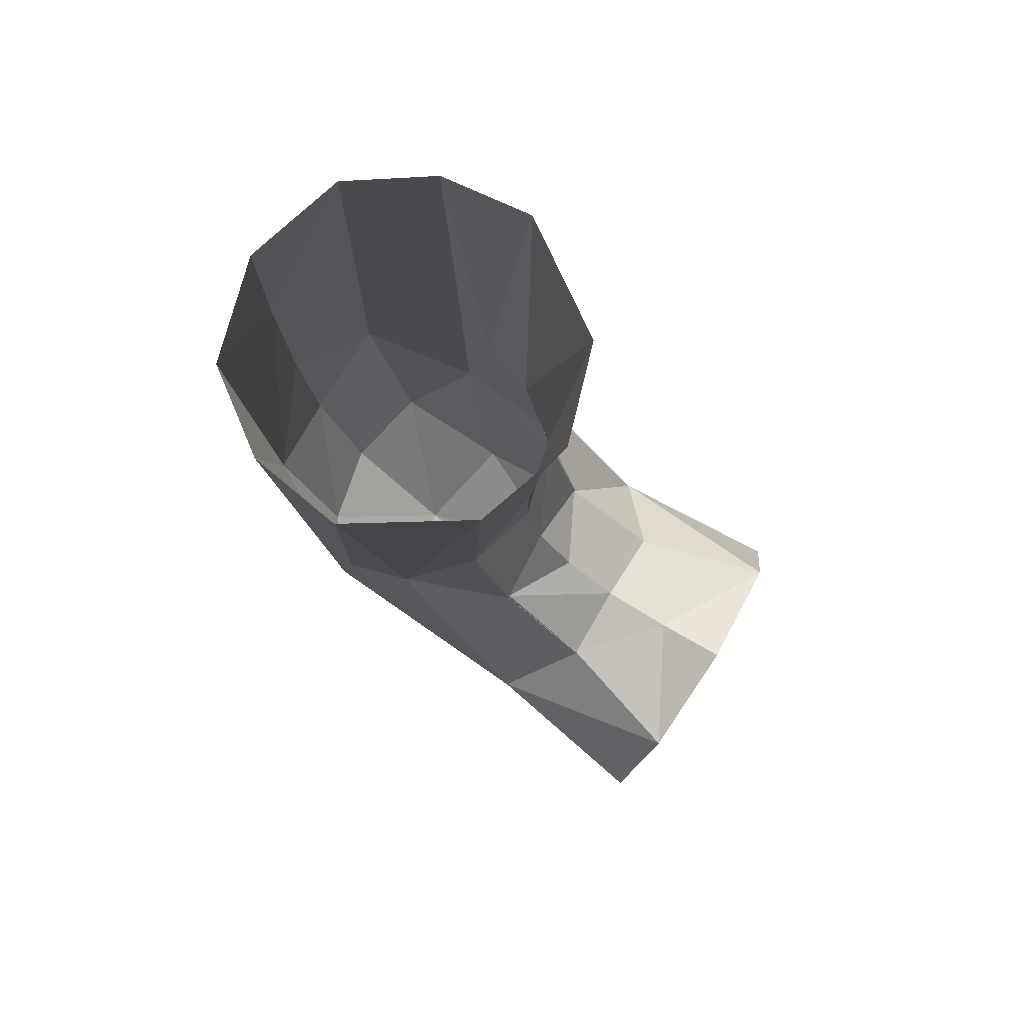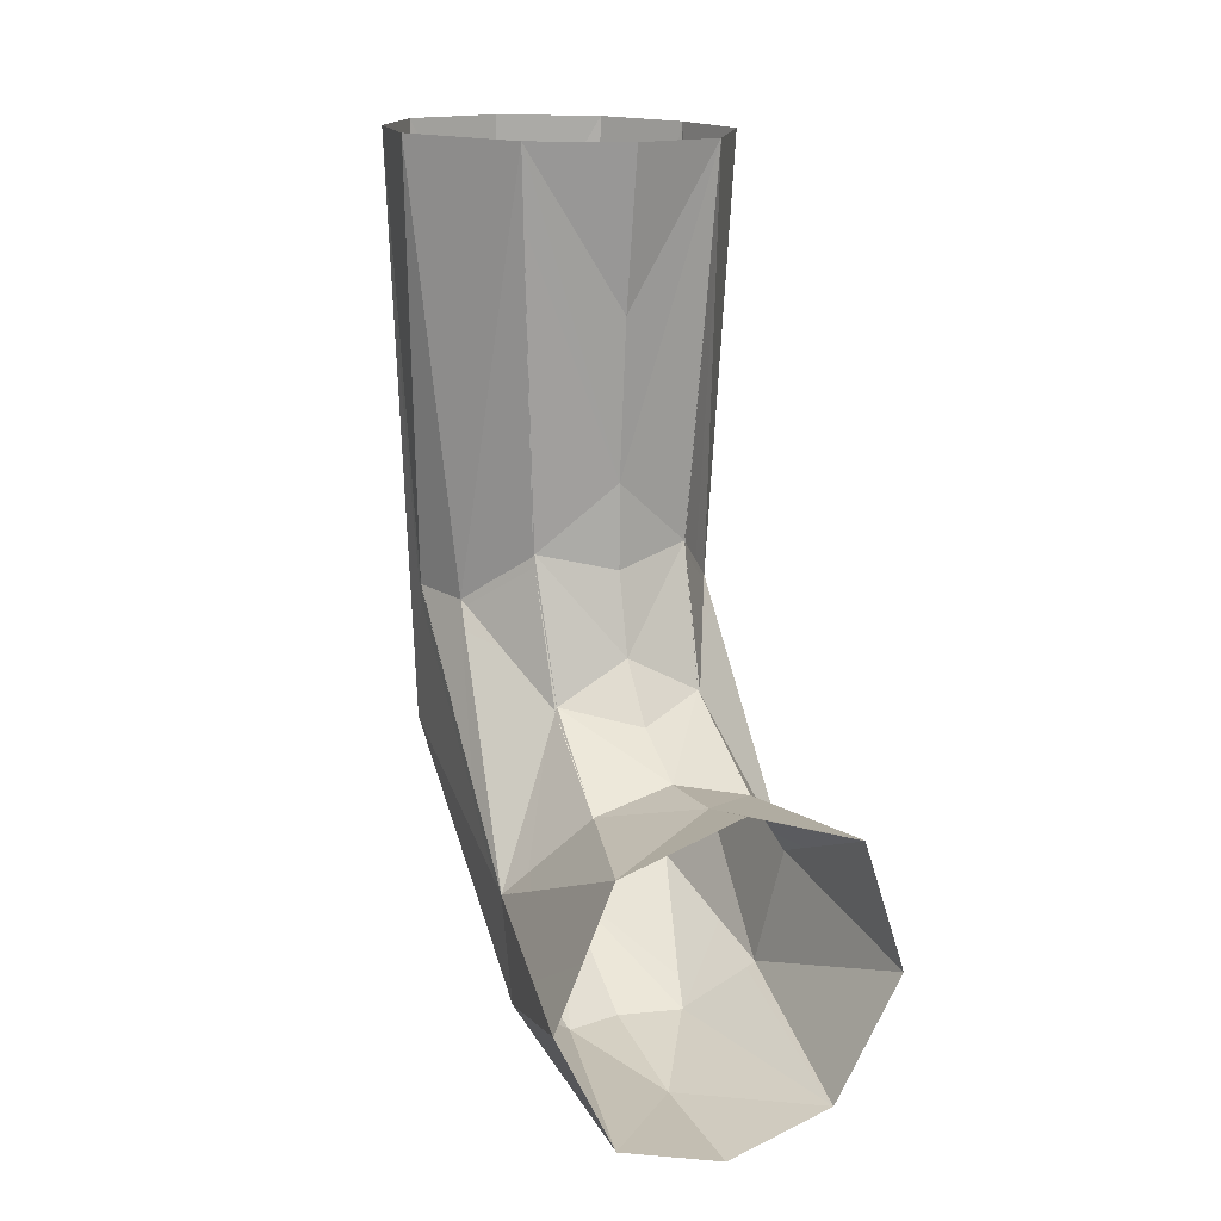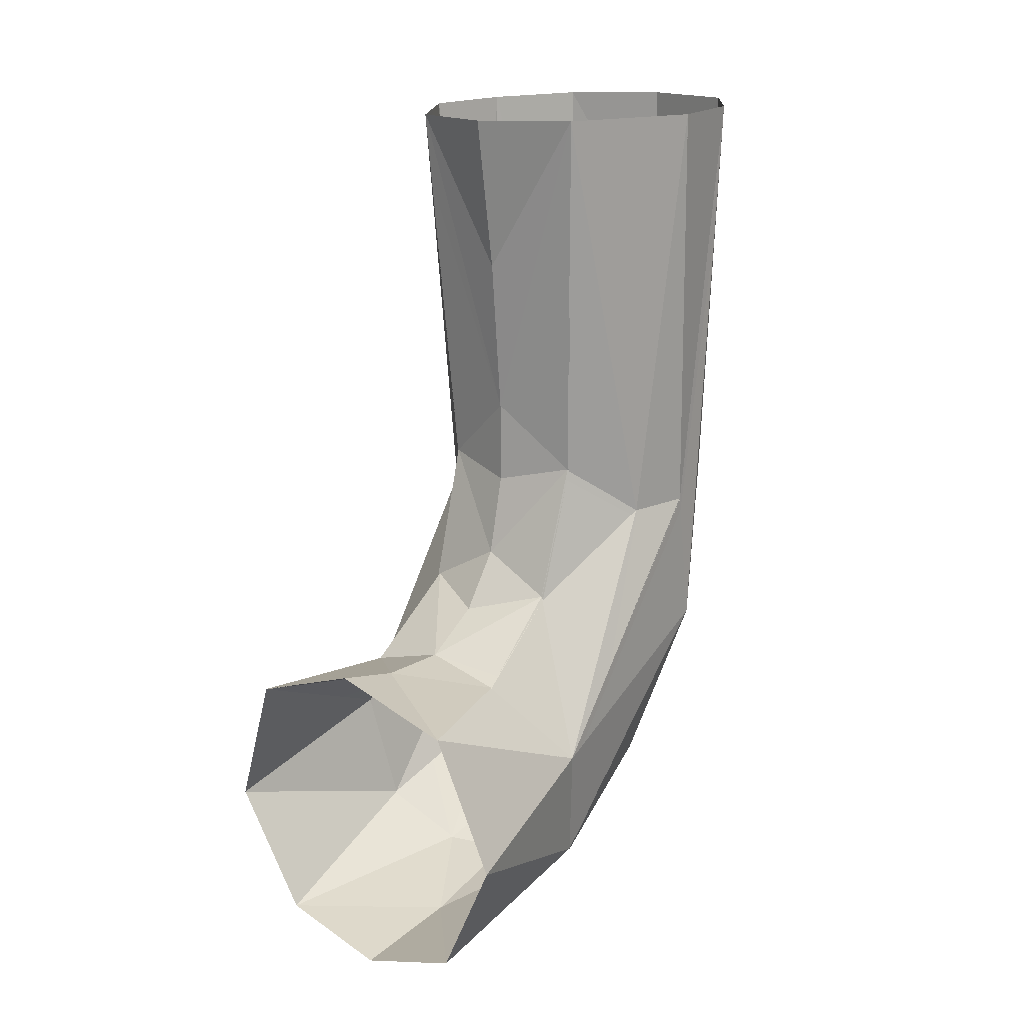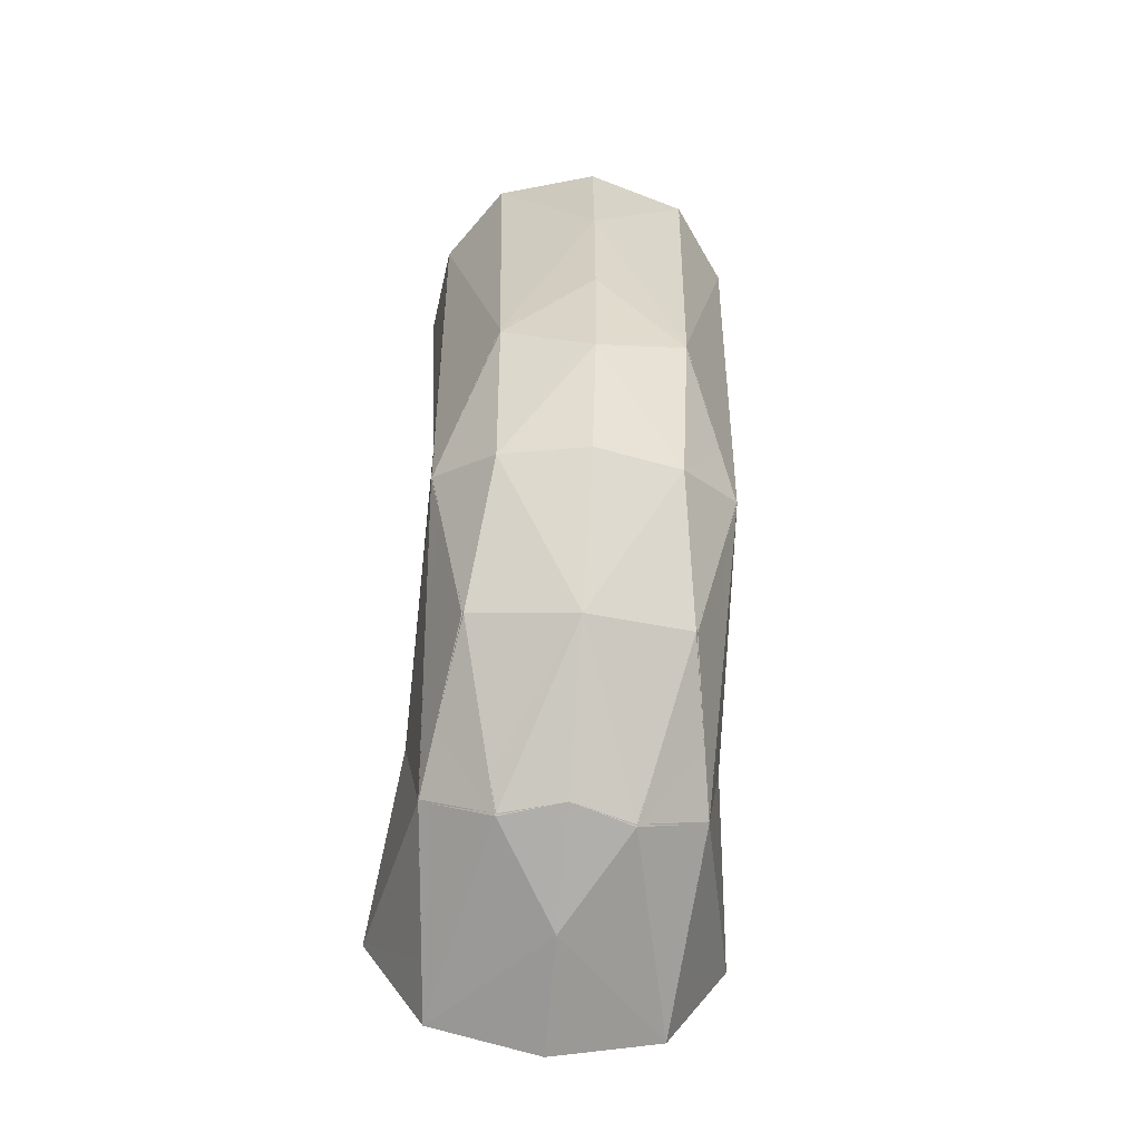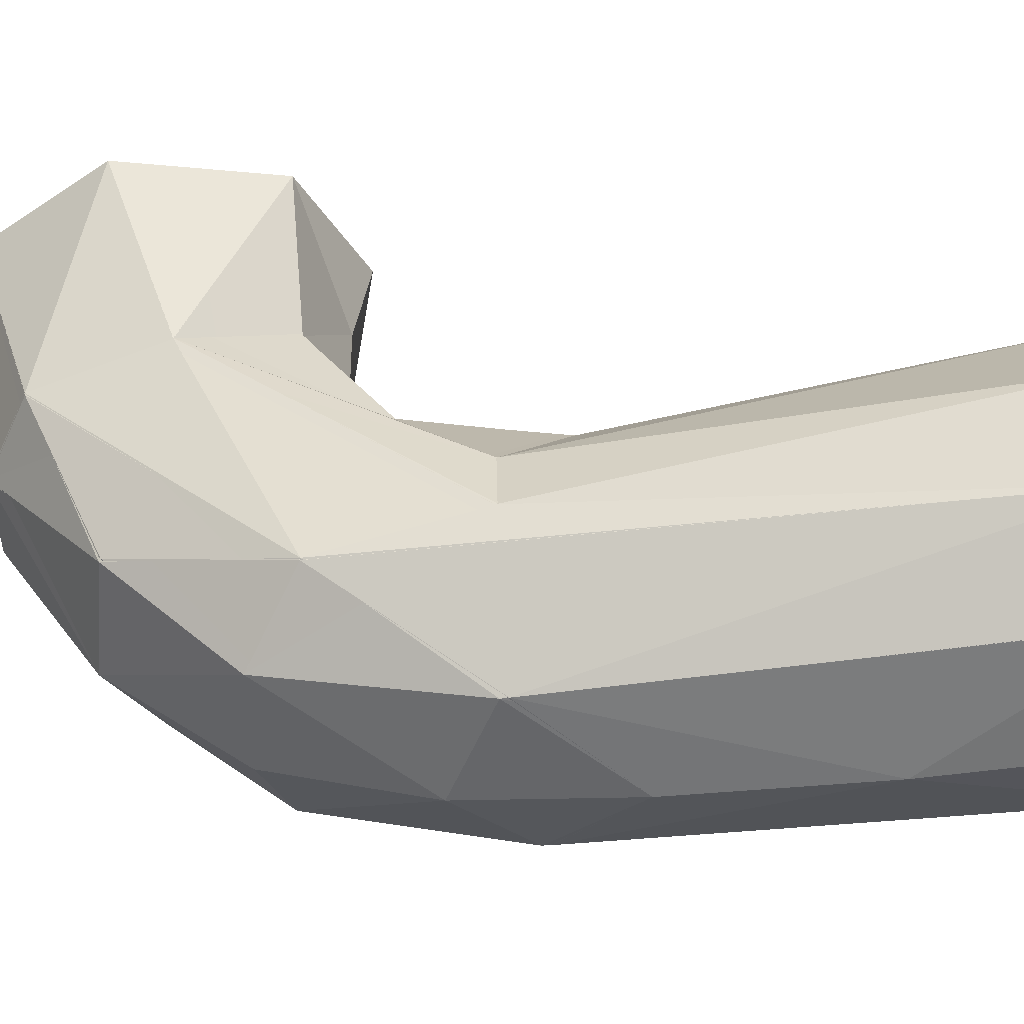
<metadata>
{"format":"obj","ext":"obj","renderer":"f3d","projection":"perspective","resolution":1024,"background":"white","views":[{"elev":78.3,"azim":-58.6,"up":"+Y"},{"elev":13.7,"azim":-24.3,"up":"+Y"},{"elev":15.1,"azim":37.8,"up":"+Y"},{"elev":-63.5,"azim":174.8,"up":"+Y"},{"elev":-40.8,"azim":99.6,"up":"+Z"}]}
</metadata>
<code>
v -1.892 0.4852 -6.133
v -1.944 0.4818 -6.06
v -1.963 0.4831 -6.089
v -1.899 0.3457 -6.057
v -1.957 0.3708 -6.099
v -1.941 0.3201 -6.12
v -1.964 0.2891 -5.998
v -1.947 0.2564 -6.001
v -1.918 0.3929 -6.14
v -1.918 0.4857 -6.141
v -1.945 0.4852 -6.133
v -1.944 0.4818 -6.06
v -1.918 0.3998 -6.062
v -1.918 0.4815 -6.052
v -1.898 0.3828 -6.067
v -1.893 0.4818 -6.06
v -1.874 0.4831 -6.089
v -1.918 0.3171 -6.125
v -1.938 0.3468 -6.057
v -1.918 0.3569 -6.057
v -1.88 0.3701 -6.099
v -1.896 0.3202 -6.12
v -1.918 0.2603 -6.063
v -1.957 0.3051 -6.046
v -1.918 0.332 -6.032
v -1.918 0.2478 -6.001
v -1.918 0.3358 -5.993
v -1.873 0.289 -5.998
v -1.89 0.2565 -6.001
v -1.918 0.4393 -6.142
v -1.881 0.3337 -6.106
v -1.877 0.4841 -6.113
v -1.88 0.3708 -6.099
v -1.874 0.4831 -6.089
v -1.893 0.4818 -6.06
v -1.918 0.4408 -6.058
v -1.939 0.3821 -6.068
v -1.956 0.3337 -6.106
v -1.96 0.4841 -6.113
v -1.942 0.3685 -6.132
v -1.945 0.4852 -6.133
v -1.896 0.3201 -6.12
v -1.918 0.3781 -6.062
v -1.898 0.3821 -6.068
v -1.918 0.3542 -6.136
v -1.903 0.2612 -6.057
v -1.939 0.3264 -6.031
v -1.952 0.2738 -6.052
v -1.934 0.2612 -6.057
v -1.938 0.3457 -6.057
v -1.918 0.3419 -6.047
v -1.892 0.291 -6.092
v -1.918 0.2841 -6.098
v -1.89 0.2564 -6.001
v -1.873 0.2891 -5.998
v -1.887 0.325 -5.995
v -1.95 0.325 -5.995
v -1.918 0.3319 -6.012
v -1.898 0.3264 -6.031
v -1.885 0.2738 -6.052
v -1.957 0.3051 -6.046
v -1.918 0.2519 -6.033
v -1.957 0.3701 -6.099
v -1.963 0.4831 -6.089
v -1.892 0.4852 -6.133
v -1.941 0.3202 -6.12
v -1.952 0.3695 -6.083
v -1.885 0.3695 -6.083
v -1.939 0.3828 -6.067
v -1.891 0.2915 -6.092
v -1.947 0.2565 -6.001
v -1.964 0.289 -5.998
v -1.95 0.3251 -5.995
v -1.887 0.3251 -5.995
v -1.939 0.3266 -6.032
v -1.952 0.2738 -6.052
v -1.88 0.3051 -6.046
v -1.903 0.2614 -6.058
v -1.934 0.2614 -6.058
v -1.898 0.3266 -6.032
v -1.885 0.2738 -6.052
v -1.956 0.3336 -6.106
v -1.946 0.2915 -6.092
v -1.899 0.3468 -6.057
v -1.942 0.3703 -6.132
v -1.895 0.3703 -6.132
v -1.881 0.3336 -6.106
v -1.877 0.4841 -6.113
v -1.96 0.4841 -6.113
v -1.945 0.291 -6.092
v -1.88 0.3051 -6.046
v -1.952 0.3696 -6.083
v -1.885 0.3696 -6.083
v -1.895 0.3685 -6.132
f 34 35 93
f 92 3 5
f 39 41 40
f 41 30 40
f 44 20 4
f 90 48 38
f 45 6 40
f 58 56 59
f 52 60 46
f 53 49 90
f 4 25 59
f 31 91 60
f 91 55 60
f 48 8 7
f 59 56 91
f 60 54 46
f 62 8 49
f 61 7 57
f 12 64 67
f 30 65 86
f 69 20 43
f 81 70 87
f 22 45 86
f 67 19 69
f 73 58 75
f 24 75 19
f 78 53 70
f 19 25 51
f 72 24 76
f 73 75 24
f 71 76 79
f 29 62 78
f 80 74 77
f 78 62 23
f 81 29 78
f 62 79 23
f 62 71 79
f 58 74 80
f 77 28 81
f 83 82 66
f 83 76 82
f 68 77 21
f 84 77 68
f 80 77 84
f 22 53 18
f 53 66 18
f 53 79 83
f 24 19 67
f 24 67 63
f 25 84 51
f 84 68 15
f 45 85 9
f 45 66 85
f 86 45 9
f 43 15 13
f 20 15 43
f 87 70 22
f 69 43 13
f 21 88 17
f 87 86 88
f 15 68 16
f 36 16 14
f 13 16 36
f 13 12 69
f 67 64 63
f 89 11 85
f 63 89 82
f 30 11 10
f 85 30 9
f 62 54 26
f 46 62 23
f 58 57 27
f 25 47 58
f 31 52 42
f 61 47 50
f 6 53 90
f 53 46 23
f 42 53 18
f 93 91 33
f 4 91 93
f 50 25 51
f 20 50 51
f 92 50 37
f 45 42 18
f 94 45 9
f 37 20 43
f 37 43 13
f 94 31 42
f 5 38 61
f 40 30 9
f 5 39 38
f 2 3 92
f 13 2 37
f 35 13 44
f 34 93 33
f 32 33 31
f 1 32 94
f 30 94 9
f 30 1 94
f 32 34 33
f 35 14 36
f 41 10 30
f 44 43 20
f 40 6 38
f 45 18 6
f 93 44 4
f 58 27 56
f 91 4 59
f 53 23 49
f 4 51 25
f 62 26 8
f 63 64 89
f 36 14 12
f 68 21 17
f 88 86 65
f 30 10 65
f 69 19 20
f 87 22 86
f 22 18 45
f 73 27 58
f 83 79 76
f 78 23 53
f 19 75 25
f 82 76 24
f 81 28 29
f 29 26 62
f 77 74 28
f 62 26 71
f 72 73 24
f 25 58 80
f 58 27 74
f 71 72 76
f 82 24 63
f 19 51 20
f 22 70 53
f 81 78 70
f 53 83 66
f 53 23 79
f 20 51 84
f 25 80 84
f 75 58 25
f 45 18 66
f 20 84 15
f 85 66 82
f 21 77 87
f 77 81 87
f 86 9 30
f 21 87 88
f 16 68 17
f 13 15 16
f 13 36 12
f 69 12 67
f 82 89 85
f 30 85 11
f 47 61 57
f 48 49 8
f 49 23 62
f 62 46 54
f 91 56 55
f 58 47 57
f 61 48 7
f 60 55 54
f 52 31 60
f 33 91 31
f 20 51 4
f 50 92 61
f 92 5 61
f 90 49 48
f 6 18 53
f 53 52 46
f 42 52 53
f 50 47 25
f 25 58 59
f 45 94 42
f 40 9 45
f 37 50 20
f 38 48 61
f 38 6 90
f 44 13 43
f 38 39 40
f 5 3 39
f 37 2 92
f 13 36 2
f 36 14 2
f 35 36 13
f 93 35 44
f 94 32 31
f 30 10 1

</code>
